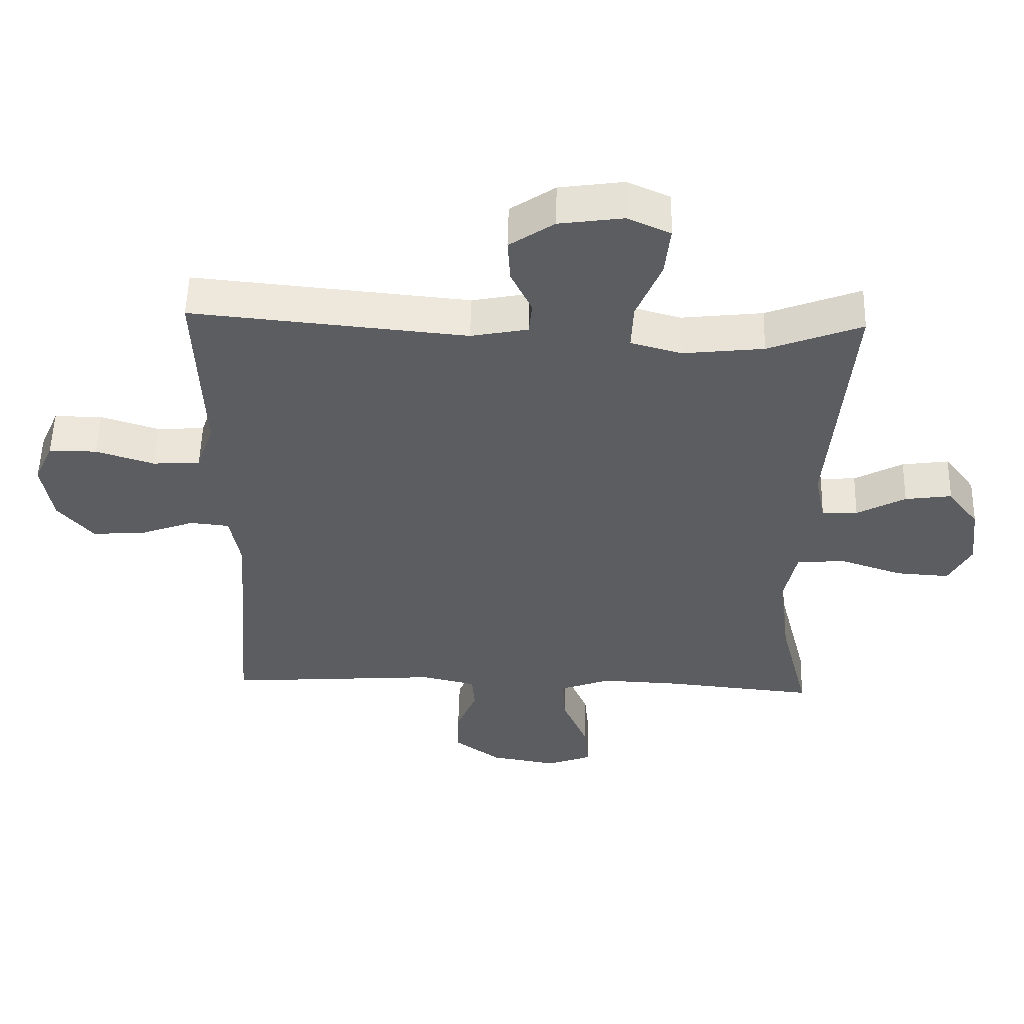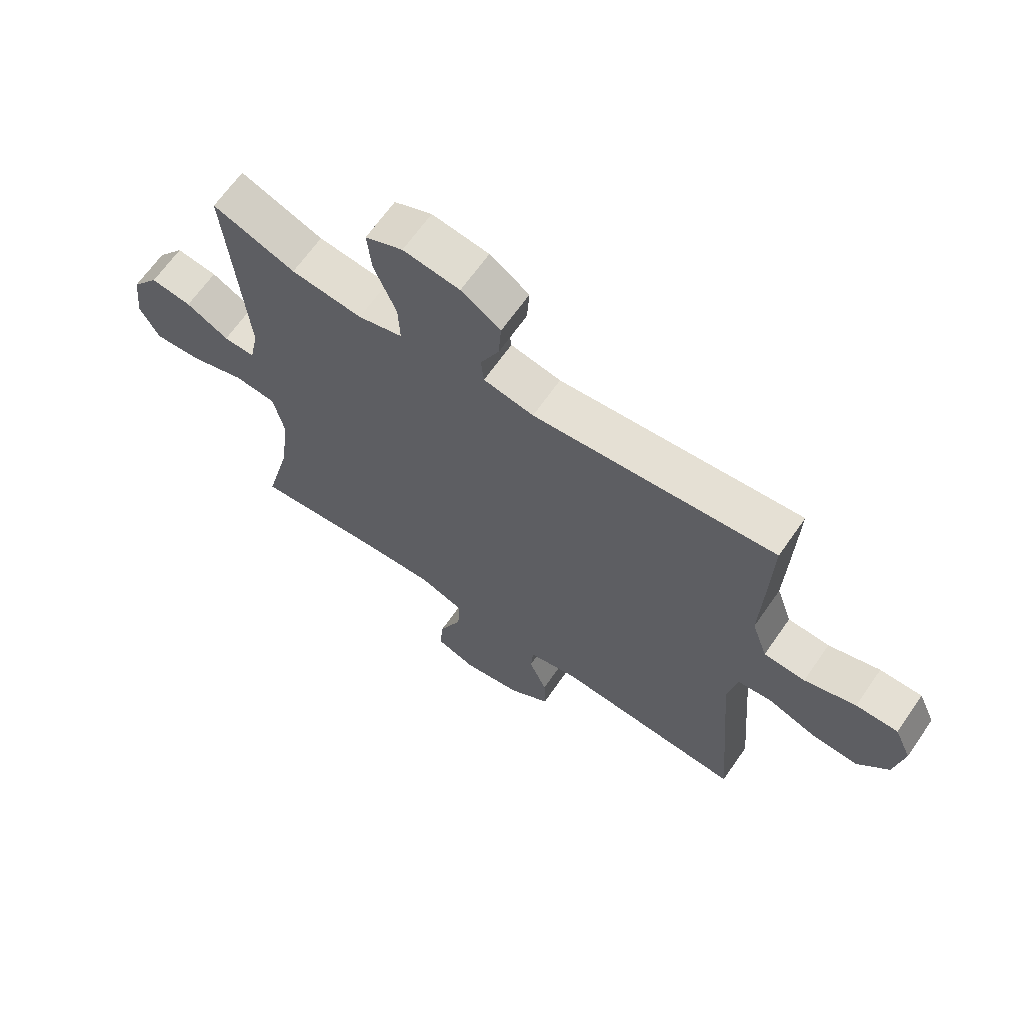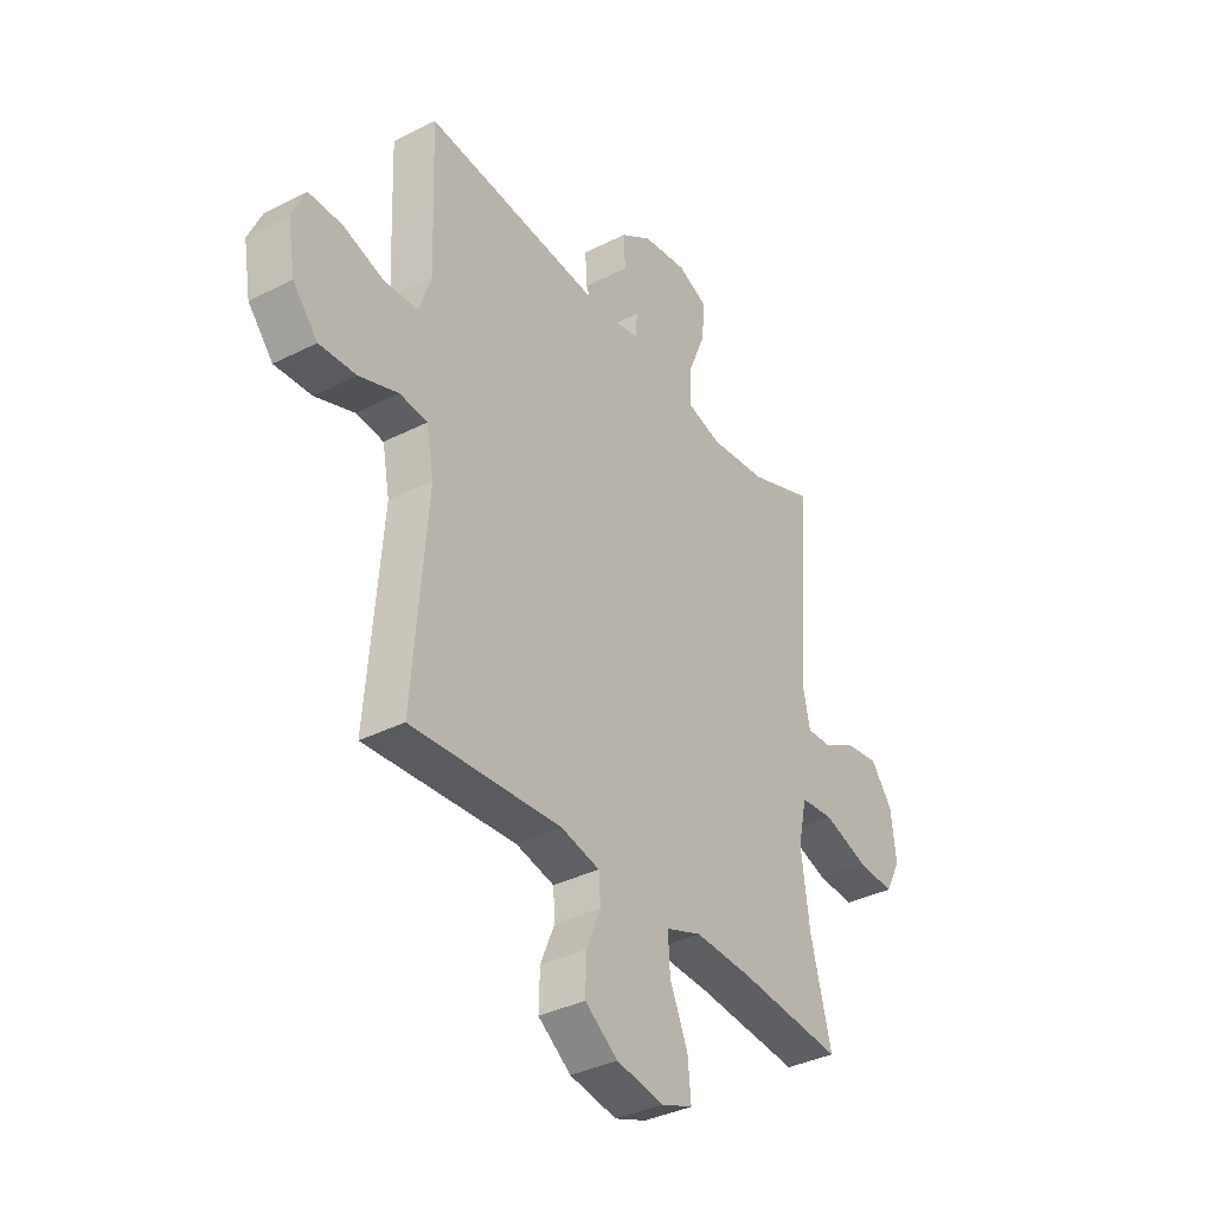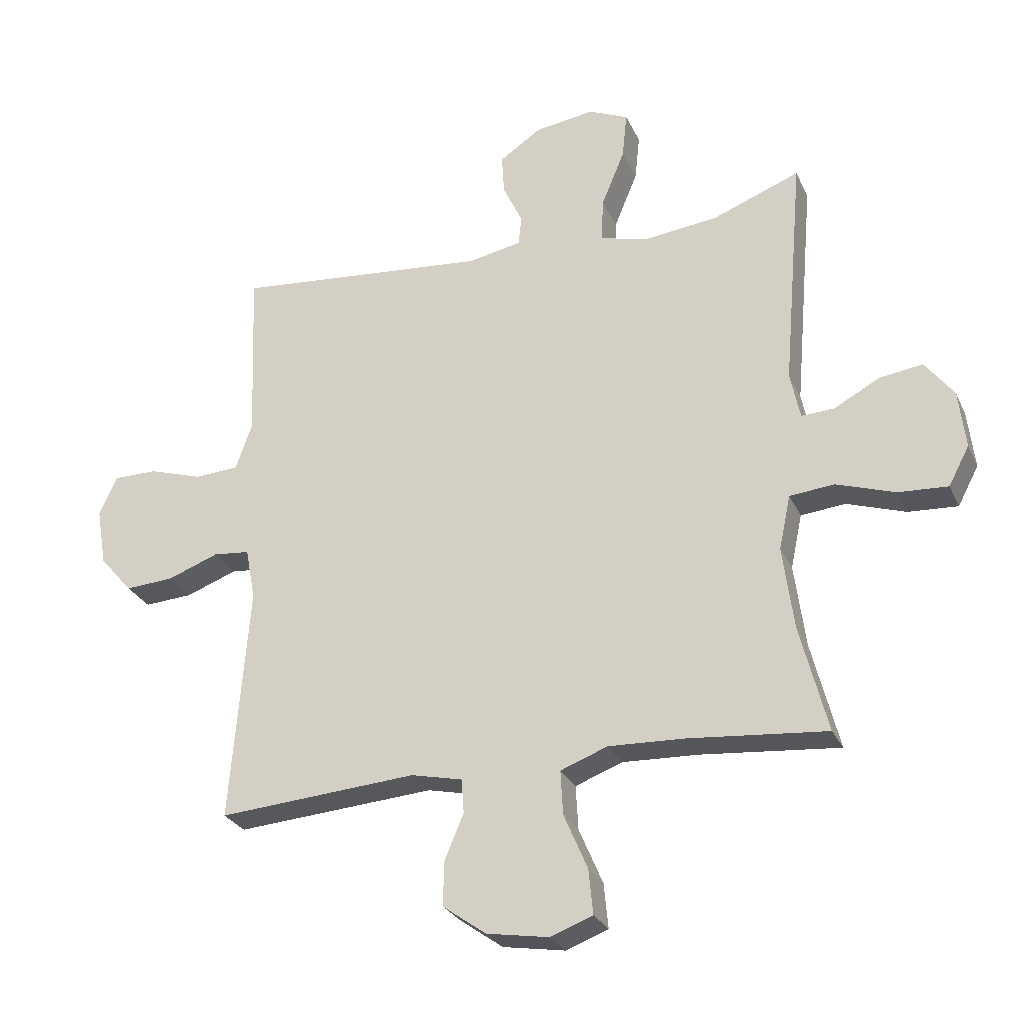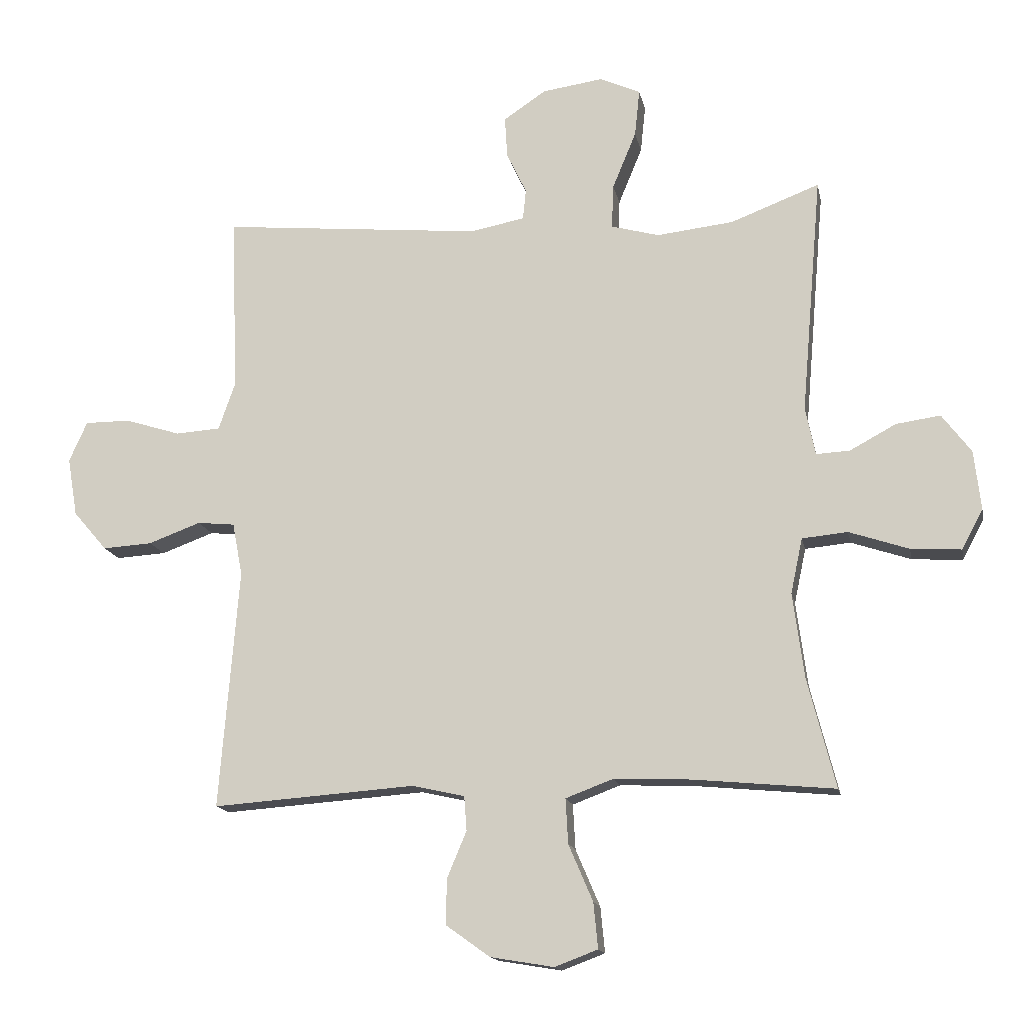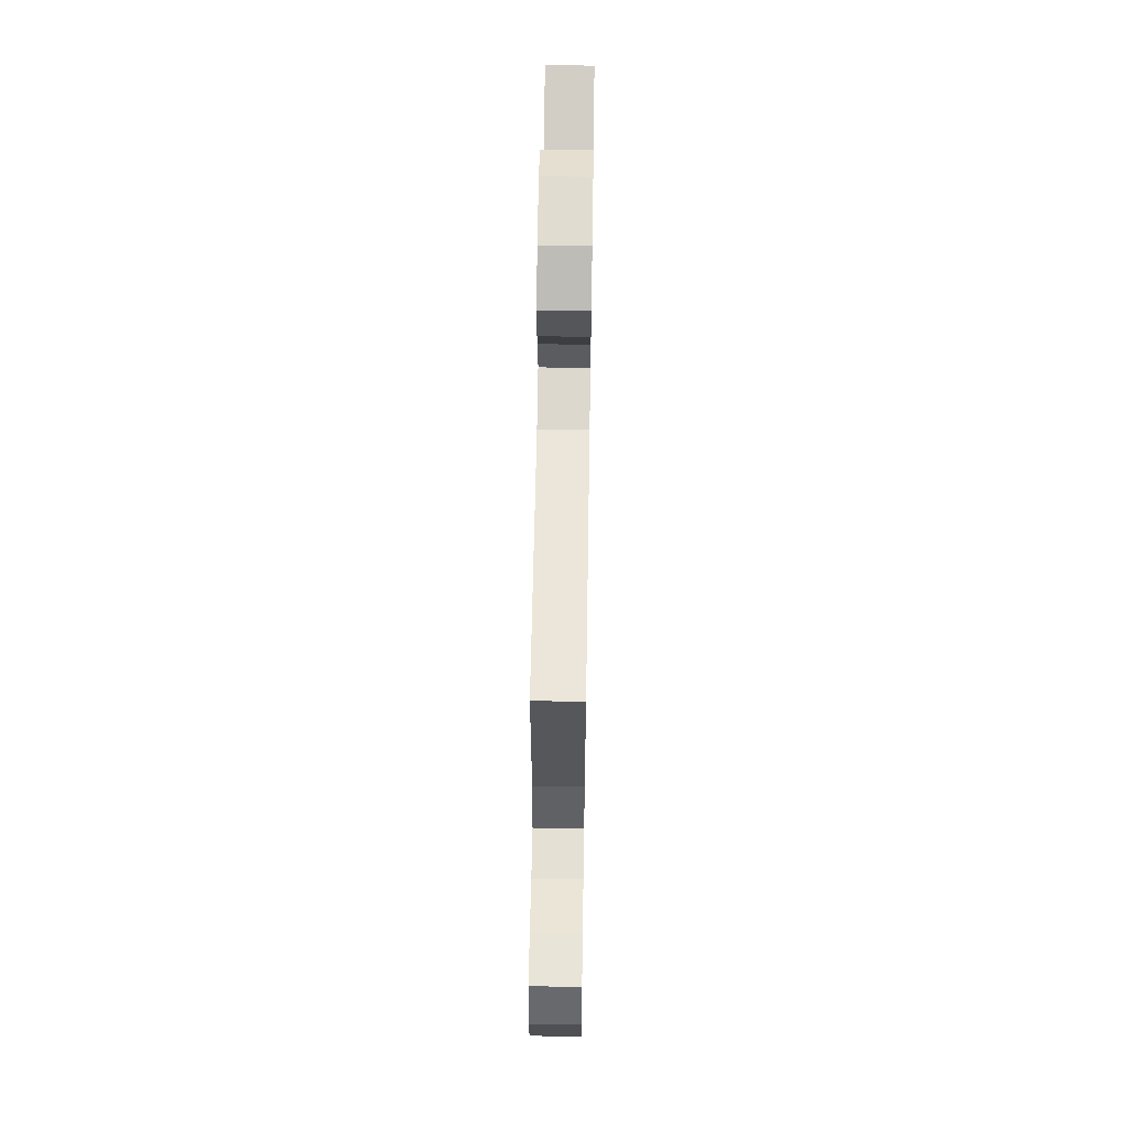
<metadata>
{"format":"obj","ext":"obj","renderer":"f3d","projection":"perspective","resolution":1024,"background":"white","views":[{"elev":53.5,"azim":1.5,"up":"+Z"},{"elev":65.7,"azim":-145.2,"up":"+Z"},{"elev":-36.3,"azim":-56.4,"up":"+Z"},{"elev":-27.4,"azim":20.8,"up":"+Z"},{"elev":-14.9,"azim":10.9,"up":"+Z"},{"elev":61.3,"azim":-89.1,"up":"+Z"}]}
</metadata>
<code>
v -0.5 0.07 0.5
v -0.081 0.07 0.461
v 0.006 0.07 0.478
v 0.011 0.07 0.527
v -0.021 0.07 0.594
v -0.025 0.07 0.66
v 0.043 0.07 0.706
v 0.141 0.07 0.72
v 0.206 0.07 0.691
v 0.198 0.07 0.615
v 0.16 0.07 0.523
v 0.157 0.07 0.452
v 0.234 0.07 0.431
v 0.357 0.07 0.445
v 0.5 0.07 0.5
v 0.467 0.07 0.116
v 0.483 0.07 0.039
v 0.537 0.07 0.042
v 0.611 0.07 0.082
v 0.682 0.07 0.092
v 0.729 0.07 0.03
v 0.74 0.07 -0.065
v 0.706 0.07 -0.129
v 0.625 0.07 -0.124
v 0.529 0.07 -0.092
v 0.456 0.07 -0.099
v 0.437 0.07 -0.188
v 0.455 0.07 -0.324
v 0.5 0.07 -0.5
v 0.273 0.07 -0.479
v 0.15 0.07 -0.474
v 0.073 0.07 -0.503
v 0.077 0.07 -0.575
v 0.116 0.07 -0.666
v 0.123 0.07 -0.739
v 0.054 0.07 -0.765
v -0.048 0.07 -0.748
v -0.119 0.07 -0.697
v -0.117 0.07 -0.624
v -0.086 0.07 -0.55
v -0.09 0.07 -0.495
v -0.174 0.07 -0.476
v -0.5 0.07 -0.5
v -0.469 0.07 -0.115
v -0.485 0.07 -0.03
v -0.545 0.07 -0.024
v -0.629 0.07 -0.055
v -0.709 0.07 -0.06
v -0.763 0.07 0.003
v -0.779 0.07 0.097
v -0.75 0.07 0.162
v -0.677 0.07 0.162
v -0.588 0.07 0.134
v -0.516 0.07 0.139
v -0.489 0.07 0.217
v -0.494 0.07 0.337
v -0.5 0 0.5
v -0.081 0 0.461
v 0.006 0 0.478
v 0.011 0 0.527
v -0.021 0 0.594
v -0.025 0 0.66
v 0.043 0 0.706
v 0.141 0 0.72
v 0.206 0 0.691
v 0.198 0 0.615
v 0.16 0 0.523
v 0.157 0 0.452
v 0.234 0 0.431
v 0.357 0 0.445
v 0.5 0 0.5
v 0.467 0 0.116
v 0.483 0 0.039
v 0.537 0 0.042
v 0.611 0 0.082
v 0.682 0 0.092
v 0.729 0 0.03
v 0.74 0 -0.065
v 0.706 0 -0.129
v 0.625 0 -0.124
v 0.529 0 -0.092
v 0.456 0 -0.099
v 0.437 0 -0.188
v 0.455 0 -0.324
v 0.5 0 -0.5
v 0.273 0 -0.479
v 0.15 0 -0.474
v 0.073 0 -0.503
v 0.077 0 -0.575
v 0.116 0 -0.666
v 0.123 0 -0.739
v 0.054 0 -0.765
v -0.048 0 -0.748
v -0.119 0 -0.697
v -0.117 0 -0.624
v -0.086 0 -0.55
v -0.09 0 -0.495
v -0.174 0 -0.476
v -0.5 0 -0.5
v -0.469 0 -0.115
v -0.485 0 -0.03
v -0.545 0 -0.024
v -0.629 0 -0.055
v -0.709 0 -0.06
v -0.763 0 0.003
v -0.779 0 0.097
v -0.75 0 0.162
v -0.677 0 0.162
v -0.588 0 0.134
v -0.516 0 0.139
v -0.489 0 0.217
v -0.494 0 0.337
f 55 56 1 2
f 54 55 2 3
f 51 52 53
f 50 51 53
f 49 50 53
f 48 49 53
f 47 48 53
f 46 47 53
f 45 46 53 54
f 44 45 54 3
f 42 43 44 3
f 38 39 40
f 37 38 40
f 36 37 40
f 35 36 40
f 34 35 40
f 33 34 40
f 32 33 40 41
f 41 42 3
f 32 41 3
f 31 32 3
f 28 29 30
f 31 3 4
f 30 31 4
f 28 30 4
f 27 28 4
f 23 24 25
f 22 23 25
f 21 22 25
f 20 21 25
f 19 20 25
f 18 19 25
f 17 18 25 26
f 27 4 5
f 26 27 5
f 17 26 5
f 16 17 5
f 9 10 11
f 8 9 11
f 7 8 11
f 6 7 11
f 5 6 11
f 5 11 12
f 16 5 12
f 14 15 16
f 13 14 16
f 12 13 16
f 58 57 112 111
f 59 58 111 110
f 109 108 107
f 109 107 106
f 109 106 105
f 109 105 104
f 109 104 103
f 109 103 102
f 110 109 102 101
f 59 110 101 100
f 59 100 99 98
f 96 95 94
f 96 94 93
f 96 93 92
f 96 92 91
f 96 91 90
f 96 90 89
f 97 96 89 88
f 59 98 97
f 59 97 88
f 59 88 87
f 86 85 84
f 60 59 87
f 60 87 86
f 60 86 84
f 60 84 83
f 81 80 79
f 81 79 78
f 81 78 77
f 81 77 76
f 81 76 75
f 81 75 74
f 82 81 74 73
f 61 60 83
f 61 83 82
f 61 82 73
f 61 73 72
f 67 66 65
f 67 65 64
f 67 64 63
f 67 63 62
f 67 62 61
f 68 67 61
f 68 61 72
f 72 71 70
f 72 70 69
f 72 69 68
f 1 57 58 2
f 2 58 59 3
f 3 59 60 4
f 4 60 61 5
f 5 61 62 6
f 6 62 63 7
f 7 63 64 8
f 8 64 65 9
f 9 65 66 10
f 10 66 67 11
f 11 67 68 12
f 12 68 69 13
f 13 69 70 14
f 14 70 71 15
f 15 71 72 16
f 16 72 73 17
f 17 73 74 18
f 18 74 75 19
f 19 75 76 20
f 20 76 77 21
f 21 77 78 22
f 22 78 79 23
f 23 79 80 24
f 24 80 81 25
f 25 81 82 26
f 26 82 83 27
f 27 83 84 28
f 28 84 85 29
f 29 85 86 30
f 30 86 87 31
f 31 87 88 32
f 32 88 89 33
f 33 89 90 34
f 34 90 91 35
f 35 91 92 36
f 36 92 93 37
f 37 93 94 38
f 38 94 95 39
f 39 95 96 40
f 40 96 97 41
f 41 97 98 42
f 42 98 99 43
f 43 99 100 44
f 44 100 101 45
f 45 101 102 46
f 46 102 103 47
f 47 103 104 48
f 48 104 105 49
f 49 105 106 50
f 50 106 107 51
f 51 107 108 52
f 52 108 109 53
f 53 109 110 54
f 54 110 111 55
f 55 111 112 56
f 56 112 57 1

</code>
